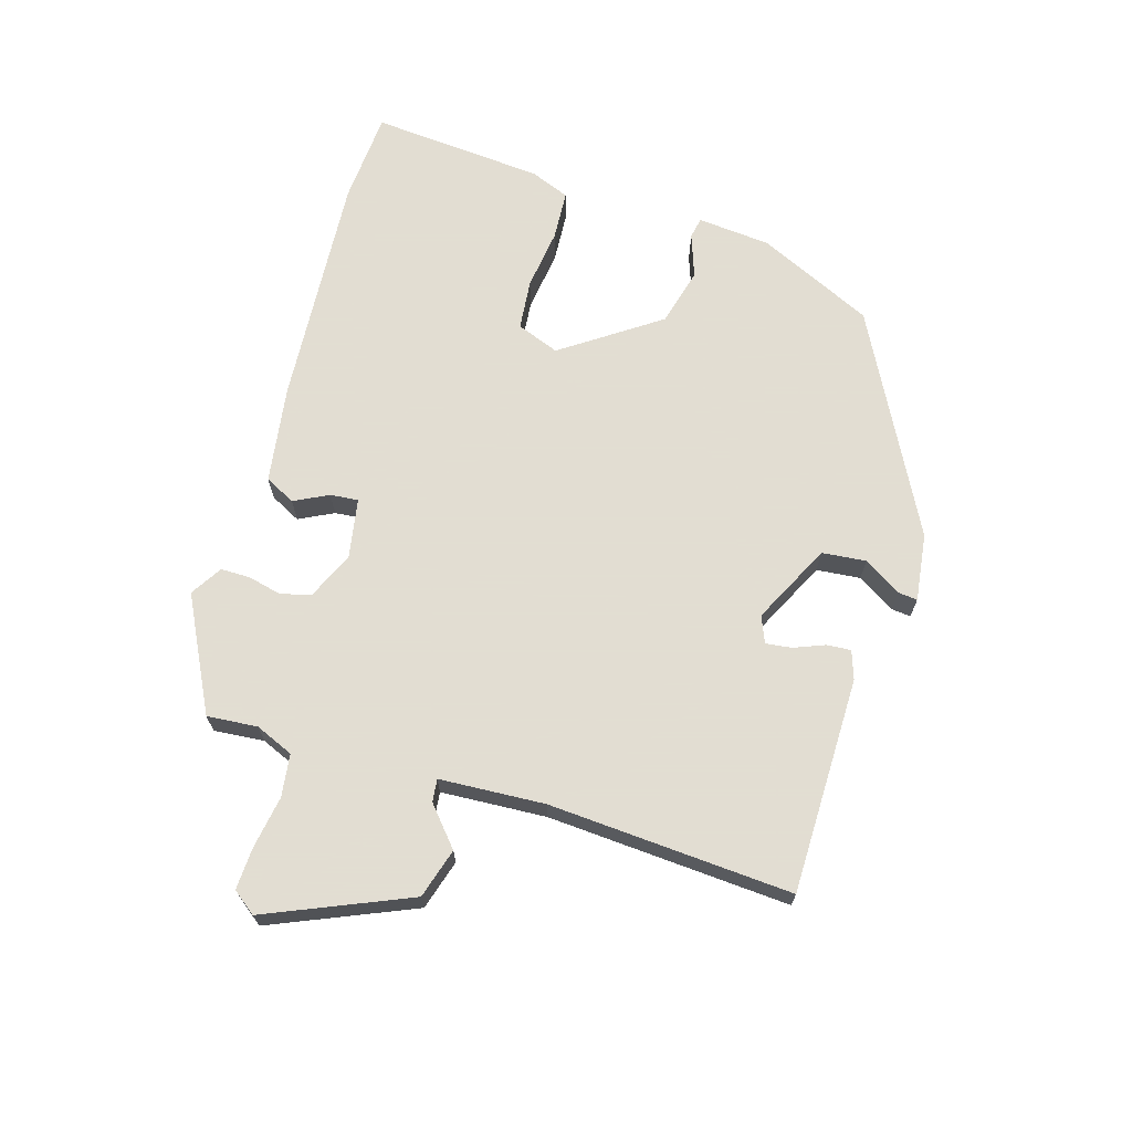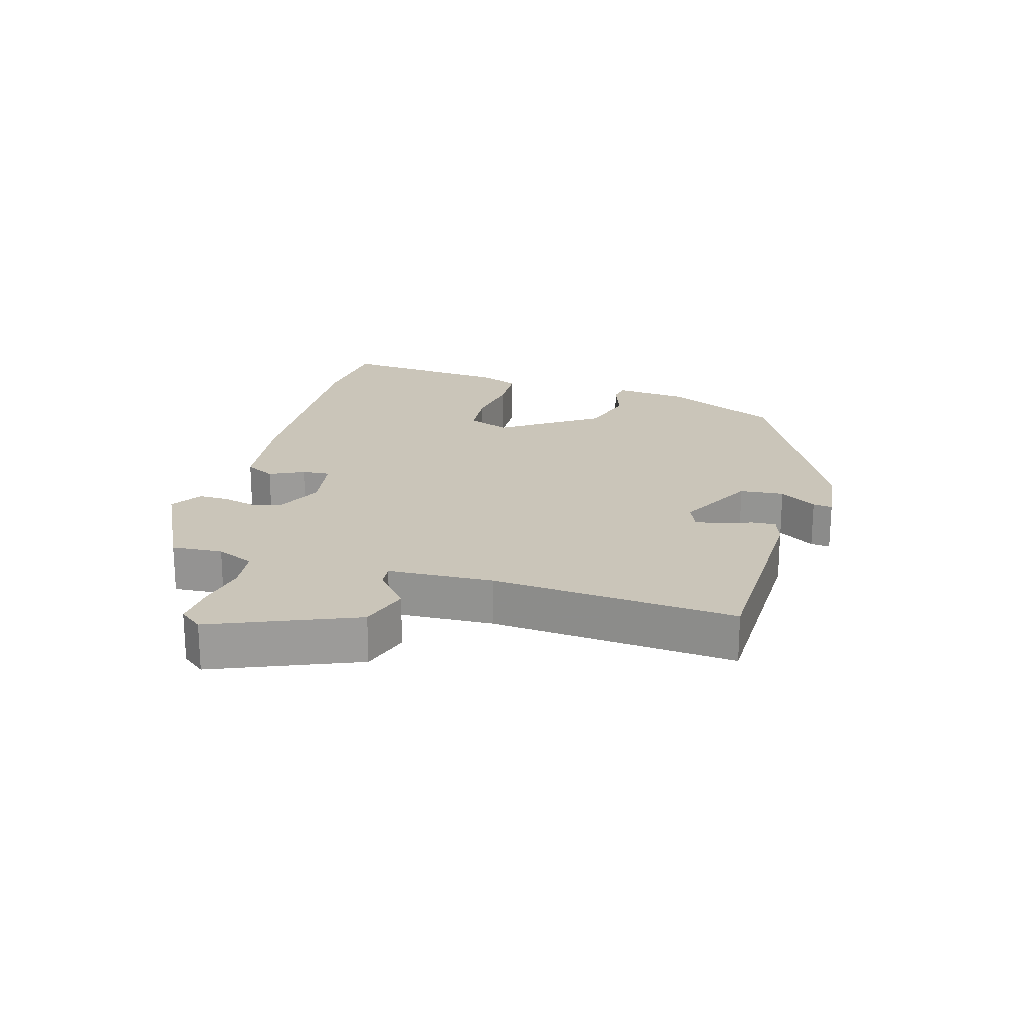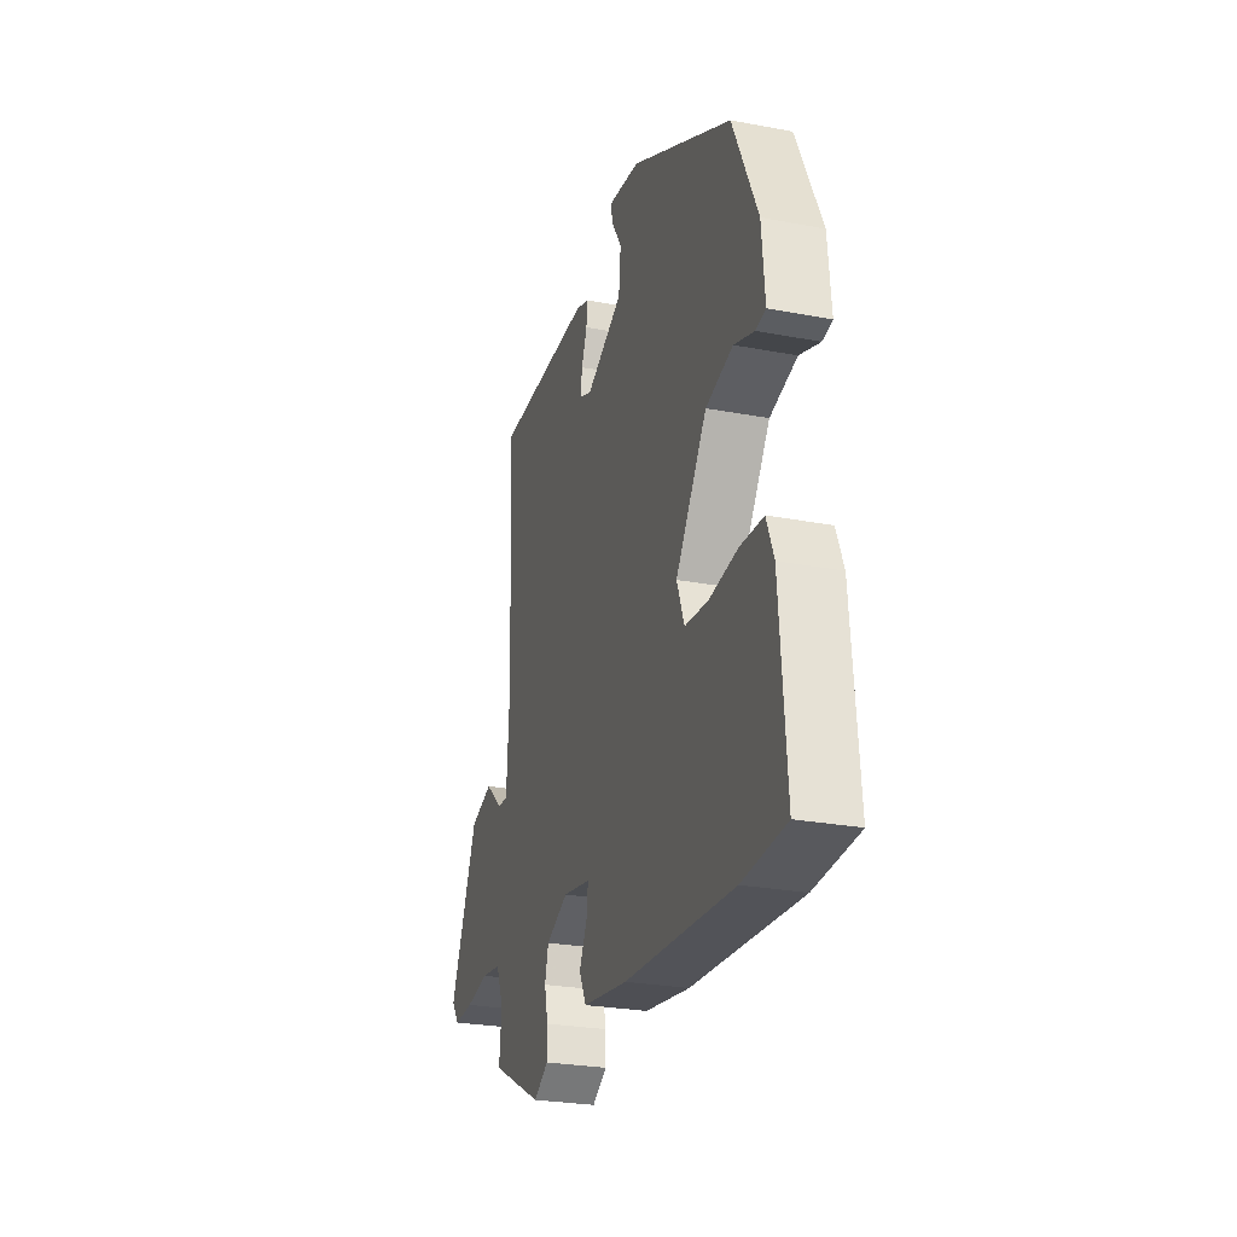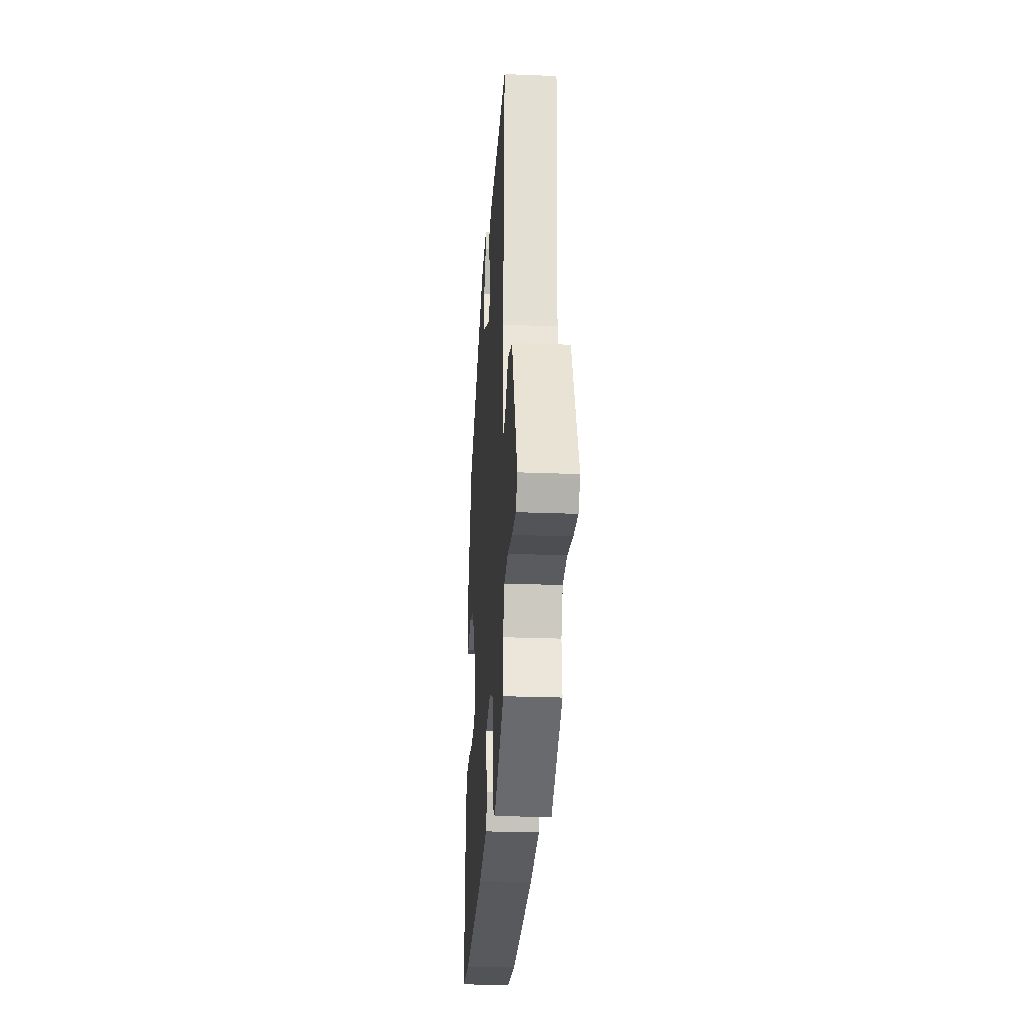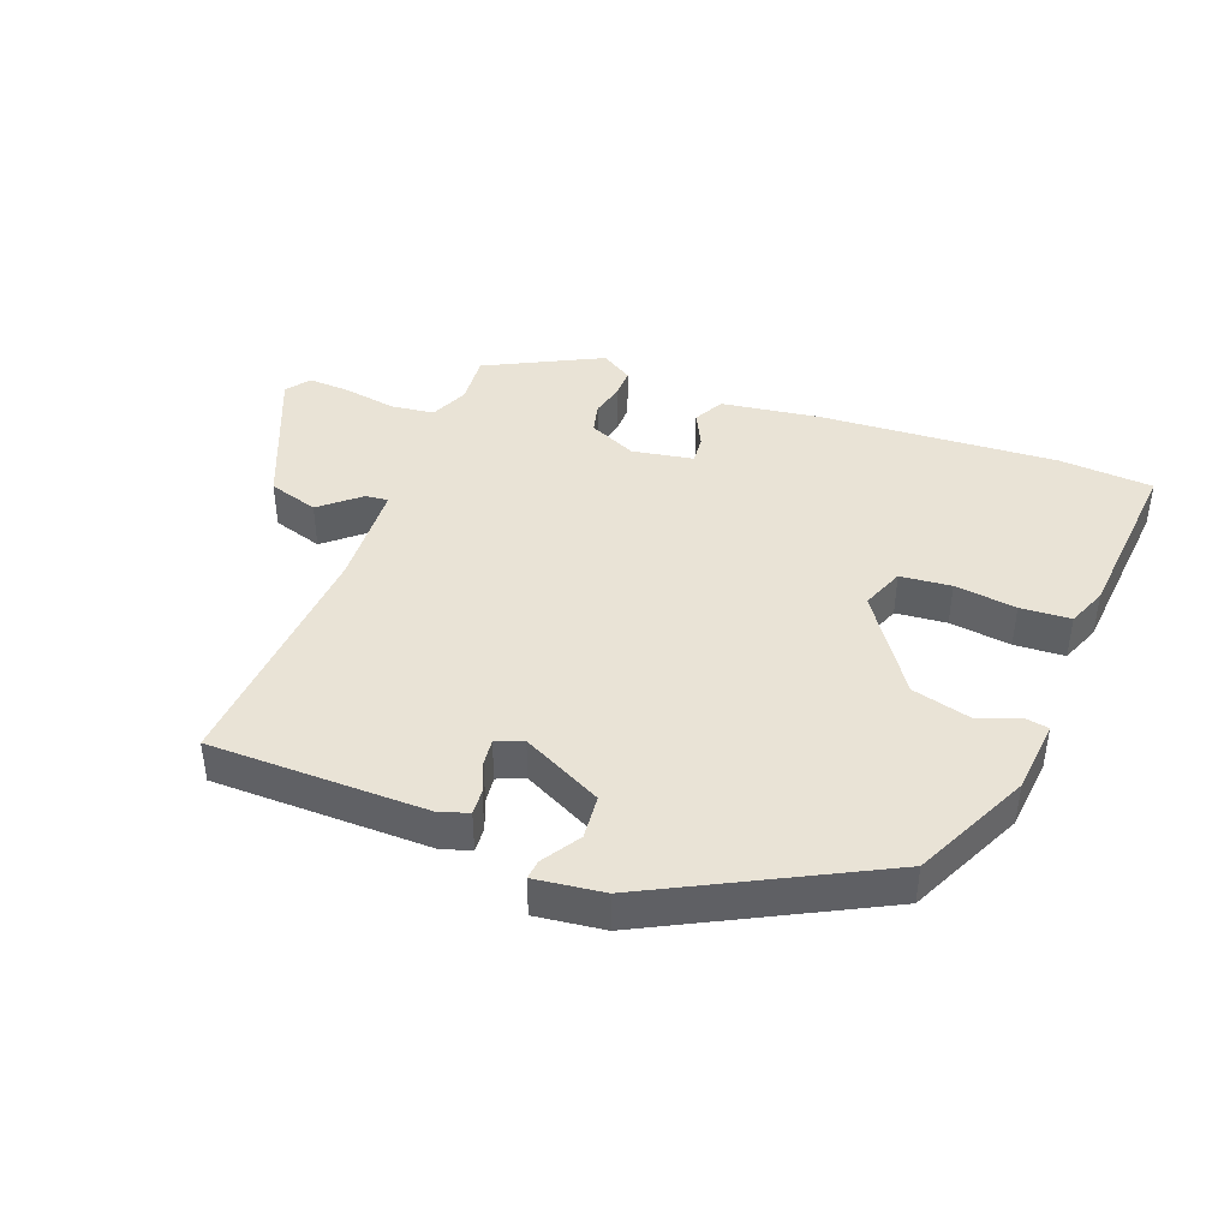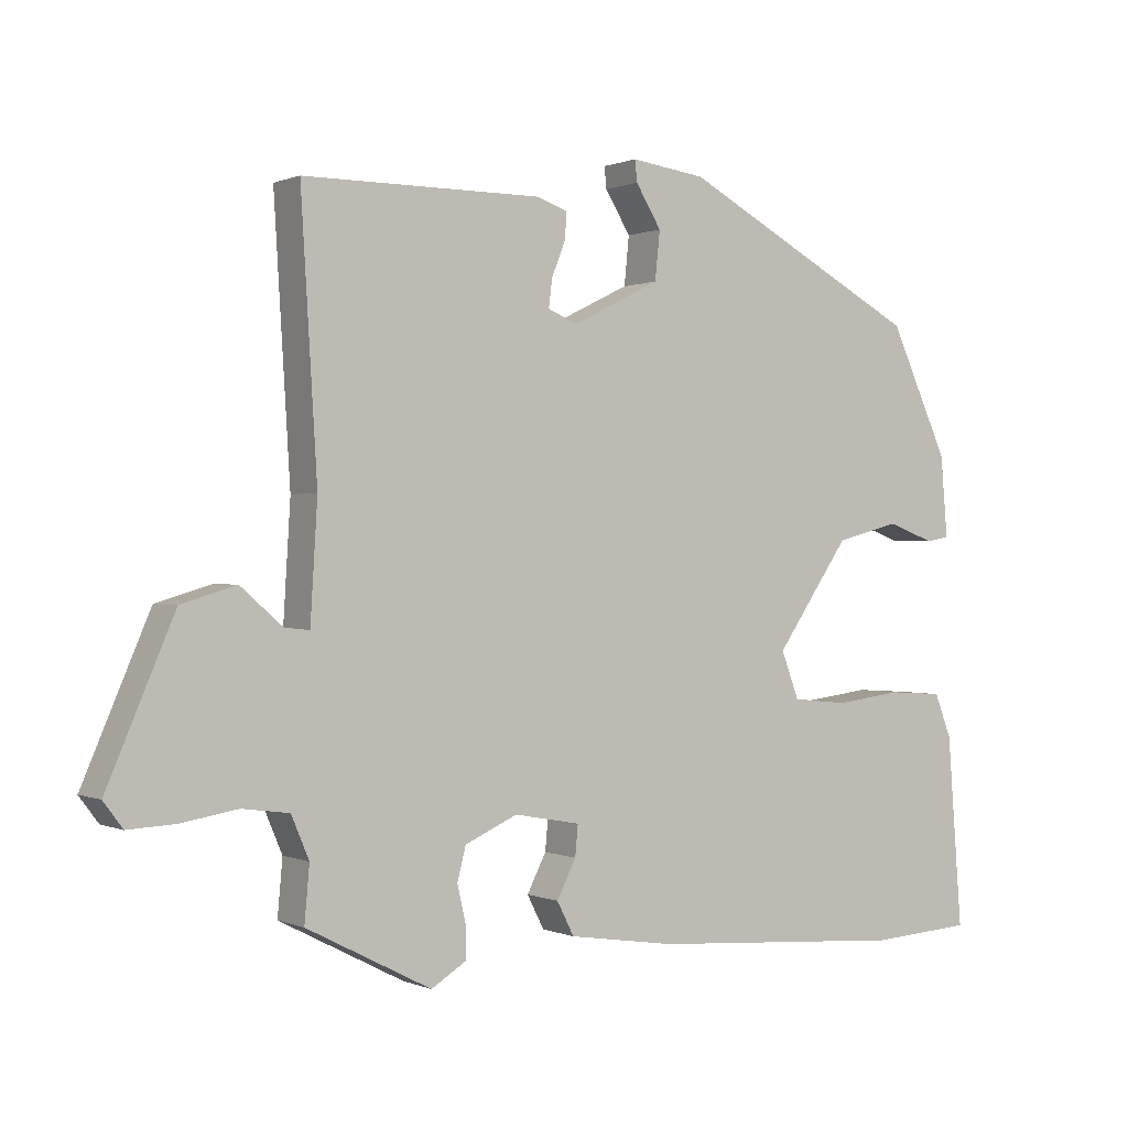
<metadata>
{"format":"obj","ext":"obj","renderer":"f3d","projection":"perspective","resolution":1024,"background":"white","views":[{"elev":68.1,"azim":-73.1,"up":"+Y"},{"elev":20.6,"azim":-73.0,"up":"+Y"},{"elev":-26.5,"azim":73.4,"up":"+Z"},{"elev":-25.7,"azim":-93.6,"up":"+Z"},{"elev":42.1,"azim":21.2,"up":"+Y"},{"elev":0.3,"azim":-33.5,"up":"+Z"}]}
</metadata>
<code>
v 0.44 0.07 0.347
v 0.523 0.07 0.168
v 0.533 0.07 0.054
v 0.5 0.07 0.048
v 0.433 0.07 0.072
v 0.343 0.07 0.049
v 0.239 0.07 -0.1
v 0.264 0.07 -0.166
v 0.342 0.07 -0.174
v 0.437 0.07 -0.162
v 0.514 0.07 -0.167
v 0.538 0.07 -0.228
v 0.559 0.07 -0.496
v 0.415 0.07 -0.505
v 0.051 0.07 -0.479
v -0.1 0.07 -0.456
v -0.124 0.07 -0.409
v -0.097 0.07 -0.356
v -0.093 0.07 -0.313
v -0.186 0.07 -0.296
v -0.26 0.07 -0.329
v -0.272 0.07 -0.376
v -0.26 0.07 -0.427
v -0.26 0.07 -0.473
v -0.309 0.07 -0.503
v -0.484 0.07 -0.413
v -0.477 0.07 -0.335
v -0.502 0.07 -0.276
v -0.568 0.07 -0.267
v -0.648 0.07 -0.28
v -0.714 0.07 -0.283
v -0.741 0.07 -0.247
v -0.647 0.07 -0.028
v -0.57 0.07 -0.005
v -0.511 0.07 -0.056
v -0.476 0.07 -0.06
v -0.466 0.07 0.103
v -0.489 0.07 0.479
v -0.154 0.07 0.48
v -0.11 0.07 0.465
v -0.113 0.07 0.427
v -0.132 0.07 0.38
v -0.137 0.07 0.34
v -0.096 0.07 0.323
v 0.028 0.07 0.384
v 0.035 0.07 0.452
v -0.001 0.07 0.51
v -0.004 0.07 0.54
v 0.101 0.07 0.526
v 0.44 0 0.347
v 0.523 0 0.168
v 0.533 0 0.054
v 0.5 0 0.048
v 0.433 0 0.072
v 0.343 0 0.049
v 0.239 0 -0.1
v 0.264 0 -0.166
v 0.342 0 -0.174
v 0.437 0 -0.162
v 0.514 0 -0.167
v 0.538 0 -0.228
v 0.559 0 -0.496
v 0.415 0 -0.505
v 0.051 0 -0.479
v -0.1 0 -0.456
v -0.124 0 -0.409
v -0.097 0 -0.356
v -0.093 0 -0.313
v -0.186 0 -0.296
v -0.26 0 -0.329
v -0.272 0 -0.376
v -0.26 0 -0.427
v -0.26 0 -0.473
v -0.309 0 -0.503
v -0.484 0 -0.413
v -0.477 0 -0.335
v -0.502 0 -0.276
v -0.568 0 -0.267
v -0.648 0 -0.28
v -0.714 0 -0.283
v -0.741 0 -0.247
v -0.647 0 -0.028
v -0.57 0 -0.005
v -0.511 0 -0.056
v -0.476 0 -0.06
v -0.466 0 0.103
v -0.489 0 0.479
v -0.154 0 0.48
v -0.11 0 0.465
v -0.113 0 0.427
v -0.132 0 0.38
v -0.137 0 0.34
v -0.096 0 0.323
v 0.028 0 0.384
v 0.035 0 0.452
v -0.001 0 0.51
v -0.004 0 0.54
v 0.101 0 0.526
f 46 47 48 49
f 45 46 49 1
f 44 45 1 2
f 39 40 41 42
f 37 38 39 42
f 36 37 42 43
f 32 33 34 35
f 32 35 36
f 29 30 31 32
f 29 32 36
f 28 29 36 43
f 24 25 26 27
f 22 23 24 27
f 21 22 27 28
f 20 21 28 43
f 15 16 17 18
f 15 18 19
f 14 15 19
f 13 14 19
f 12 13 19
f 9 10 11 12
f 8 9 12 19
f 7 8 19 20
f 2 3 4 5
f 44 2 5 6
f 20 43 44
f 6 7 20 44
f 98 97 96 95
f 50 98 95 94
f 51 50 94 93
f 91 90 89 88
f 91 88 87 86
f 92 91 86 85
f 84 83 82 81
f 85 84 81
f 81 80 79 78
f 85 81 78
f 92 85 78 77
f 76 75 74 73
f 76 73 72 71
f 77 76 71 70
f 92 77 70 69
f 67 66 65 64
f 68 67 64
f 68 64 63
f 68 63 62
f 68 62 61
f 61 60 59 58
f 68 61 58 57
f 69 68 57 56
f 54 53 52 51
f 55 54 51 93
f 93 92 69
f 93 69 56 55
f 1 50 51 2
f 2 51 52 3
f 3 52 53 4
f 4 53 54 5
f 5 54 55 6
f 6 55 56 7
f 7 56 57 8
f 8 57 58 9
f 9 58 59 10
f 10 59 60 11
f 11 60 61 12
f 12 61 62 13
f 13 62 63 14
f 14 63 64 15
f 15 64 65 16
f 16 65 66 17
f 17 66 67 18
f 18 67 68 19
f 19 68 69 20
f 20 69 70 21
f 21 70 71 22
f 22 71 72 23
f 23 72 73 24
f 24 73 74 25
f 25 74 75 26
f 26 75 76 27
f 27 76 77 28
f 28 77 78 29
f 29 78 79 30
f 30 79 80 31
f 31 80 81 32
f 32 81 82 33
f 33 82 83 34
f 34 83 84 35
f 35 84 85 36
f 36 85 86 37
f 37 86 87 38
f 38 87 88 39
f 39 88 89 40
f 40 89 90 41
f 41 90 91 42
f 42 91 92 43
f 43 92 93 44
f 44 93 94 45
f 45 94 95 46
f 46 95 96 47
f 47 96 97 48
f 48 97 98 49
f 49 98 50 1

</code>
